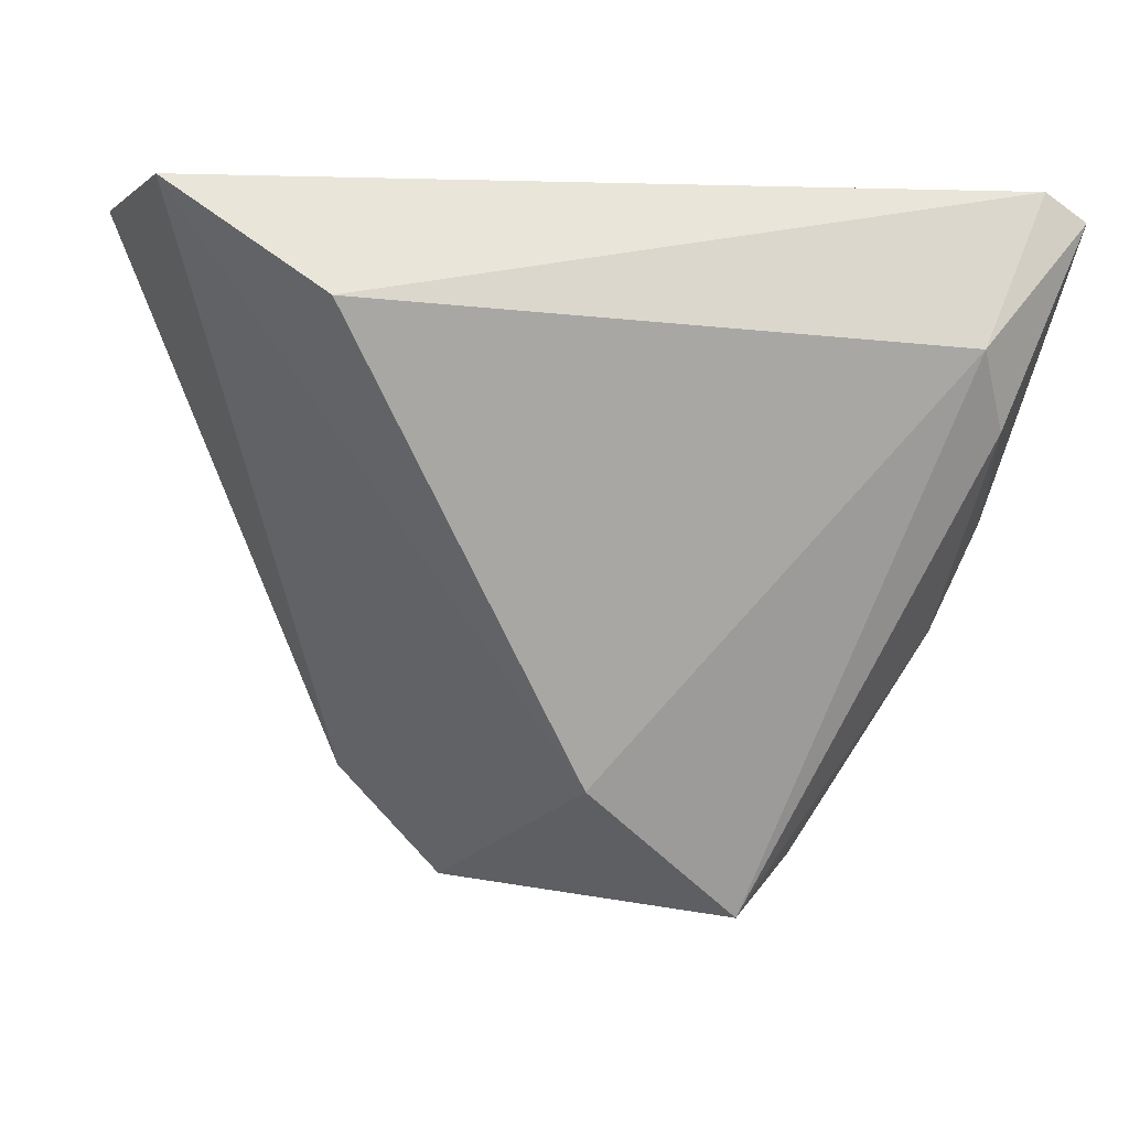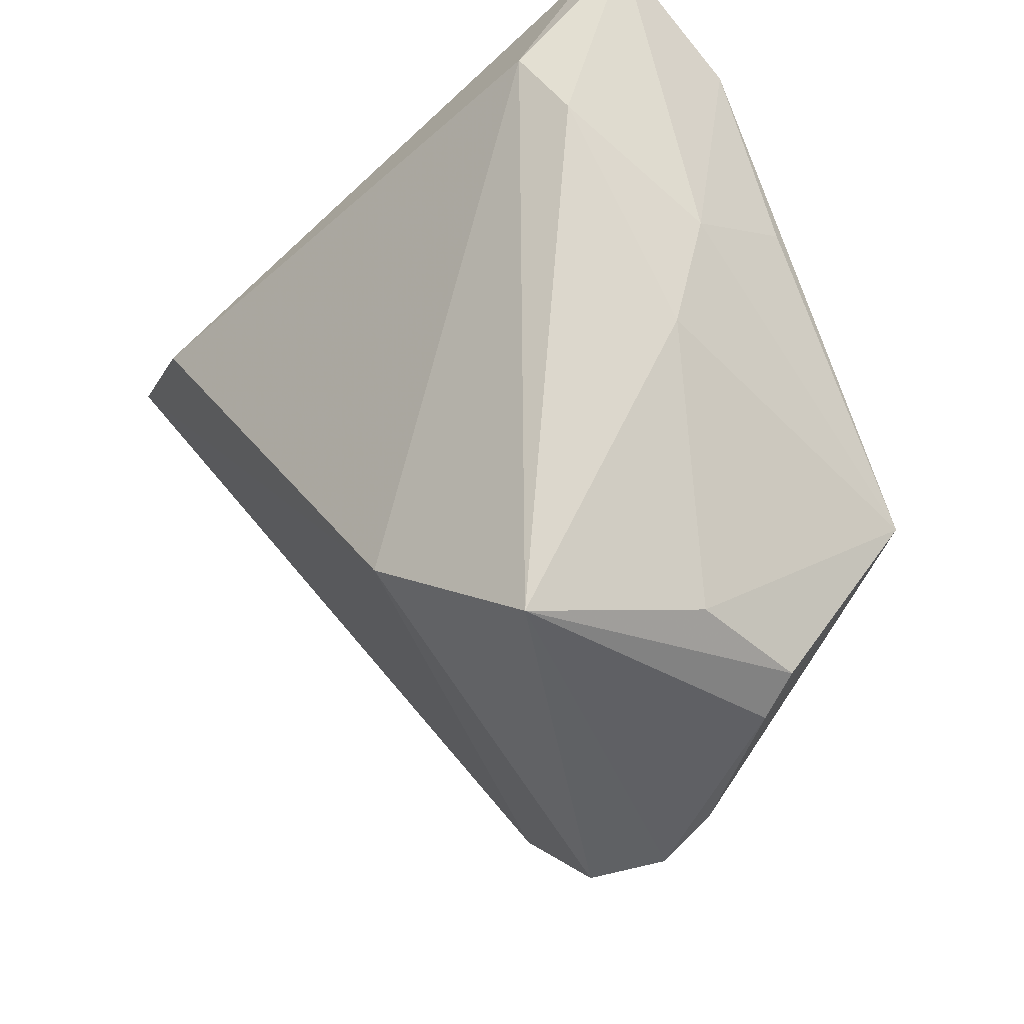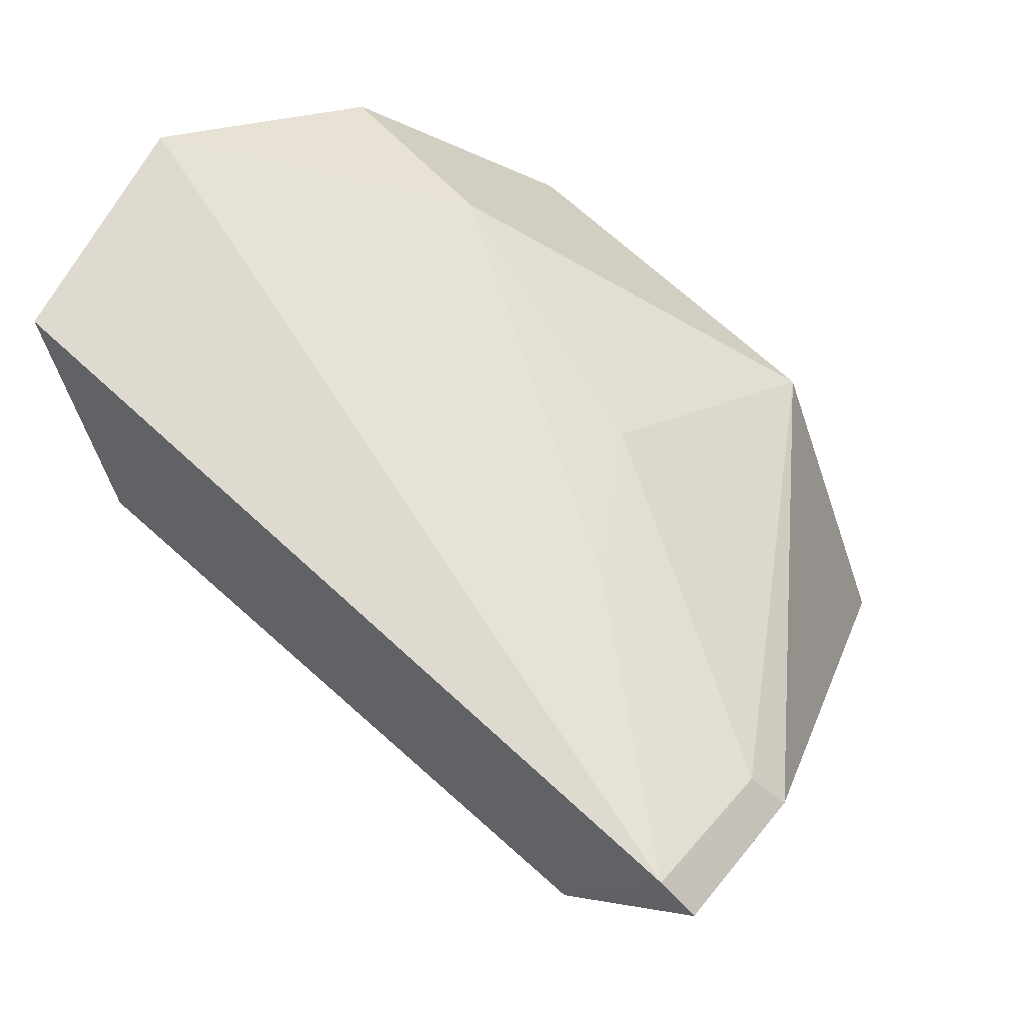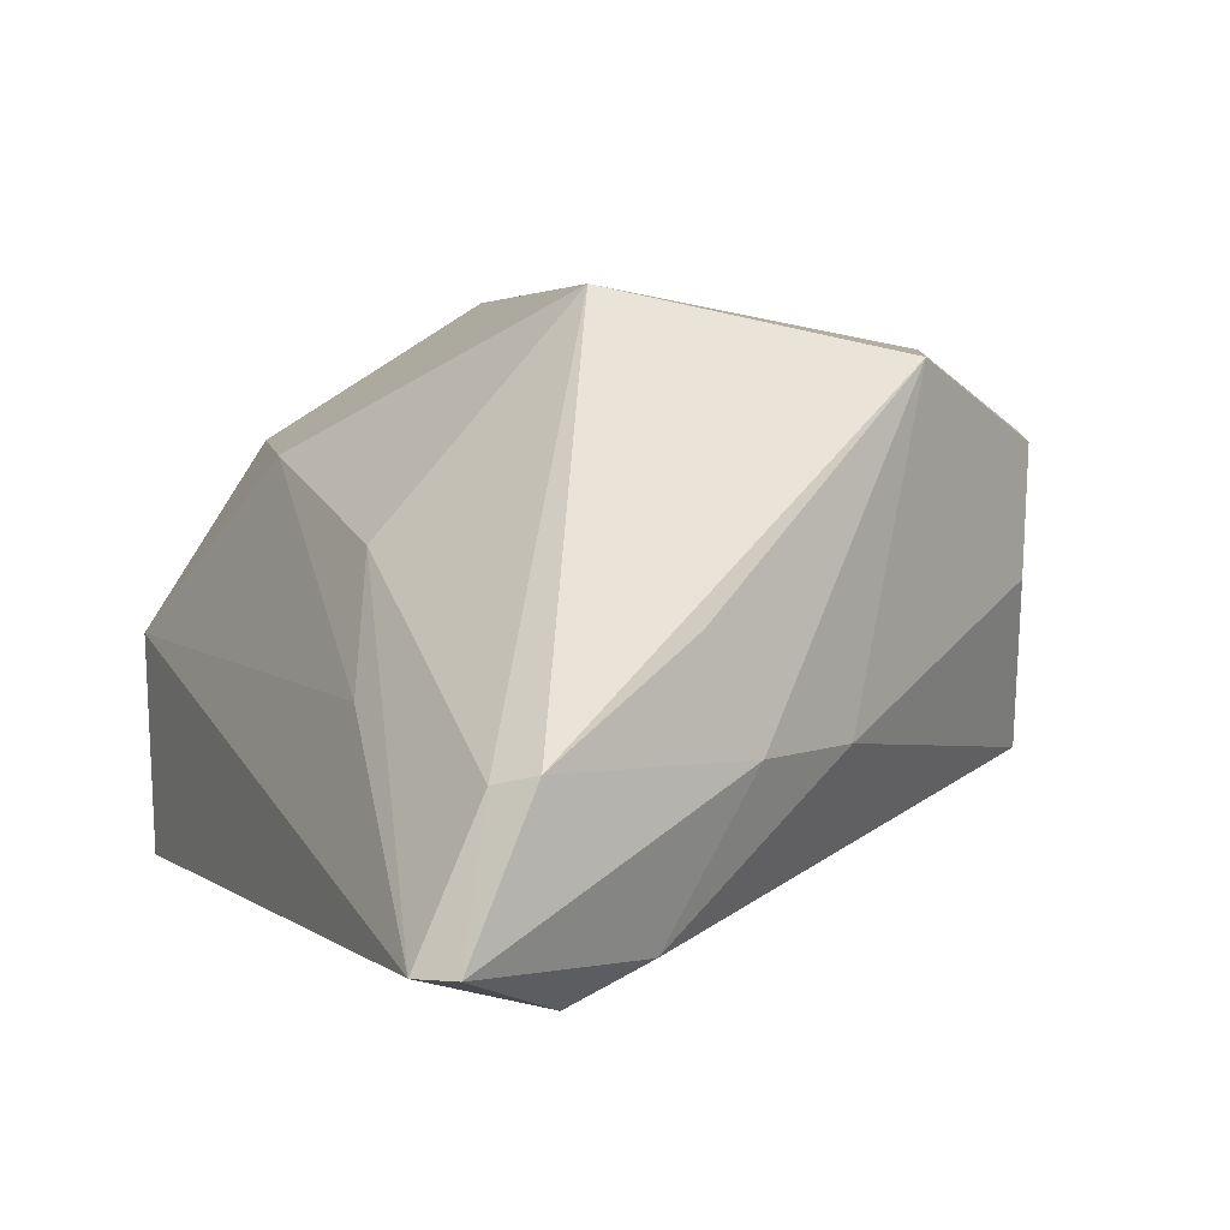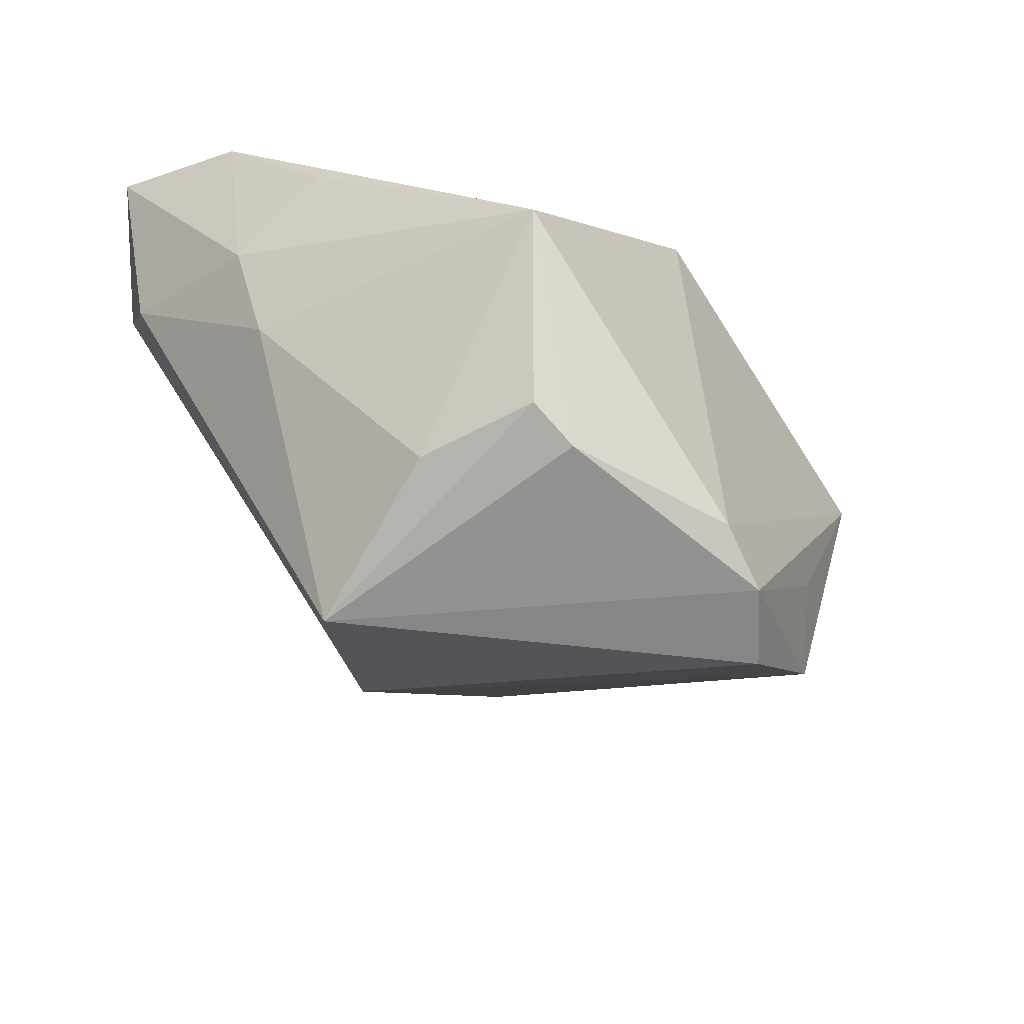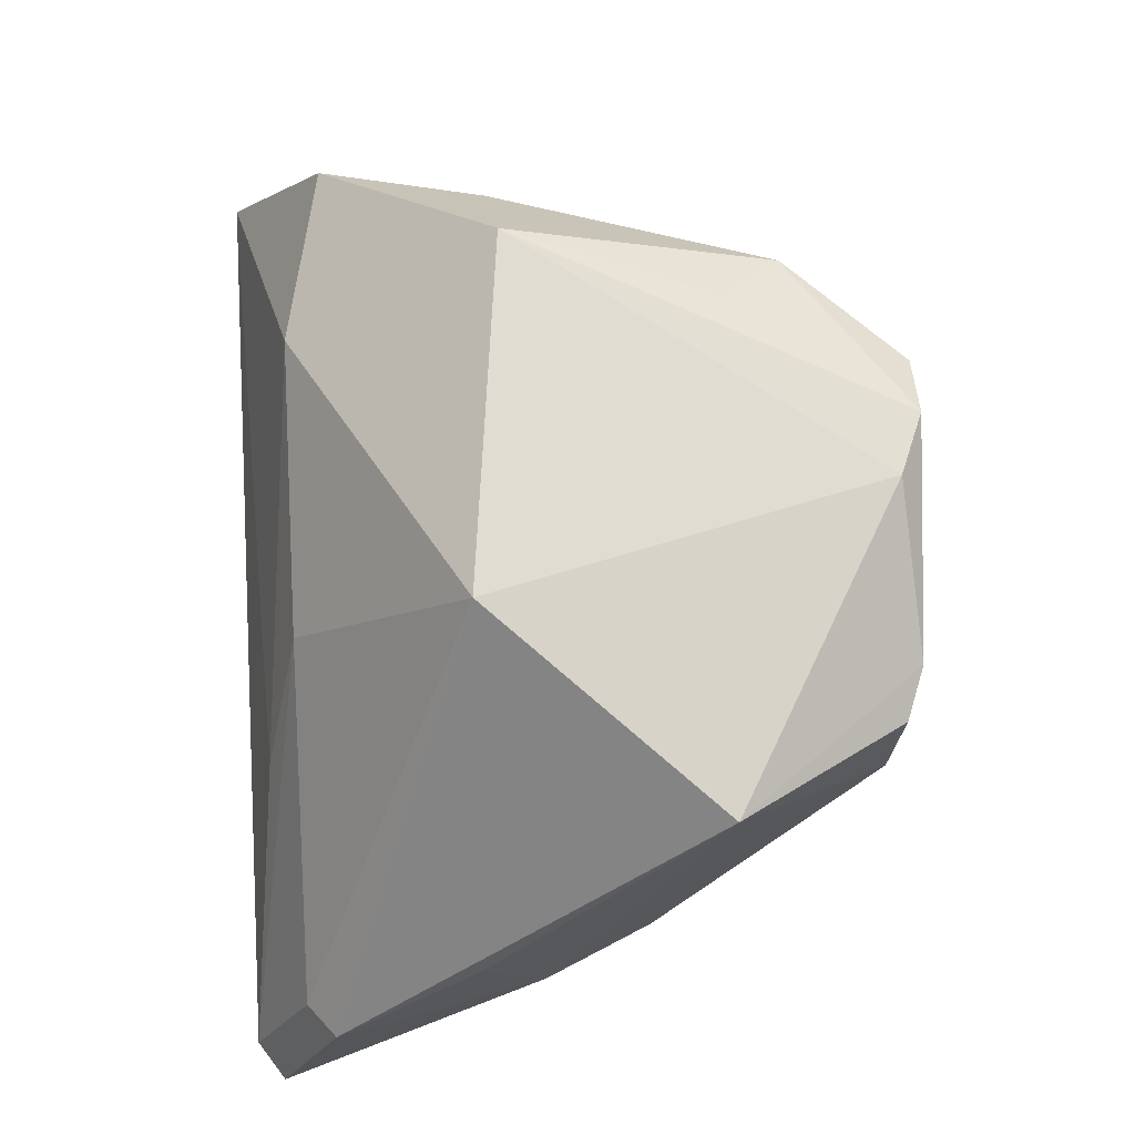
<metadata>
{"format":"obj","ext":"obj","renderer":"f3d","projection":"perspective","resolution":1024,"background":"white","views":[{"elev":-0.8,"azim":171.5,"up":"+Y"},{"elev":-46.9,"azim":-133.5,"up":"+Y"},{"elev":70.8,"azim":-138.9,"up":"+Y"},{"elev":0.5,"azim":-113.0,"up":"+Z"},{"elev":-61.1,"azim":-60.7,"up":"+Y"},{"elev":66.3,"azim":-92.6,"up":"+Z"}]}
</metadata>
<code>
v -0.02488 -0.04069 0.004929
v 0.02853 -0.03083 0.02812
v -0.01486 0.005201 0.03532
v -0.03789 -0.02155 0.02681
v -0.01438 -0.04598 -0.01367
v 0.0257 0.02657 0.01911
v -0.05013 0.03163 -0.03045
v 0.03279 0.02161 -0.0358
v -0.03785 -0.01342 -0.01128
v 0.02154 -0.02372 0.03275
v 0.05083 0.03495 -0.02834
v -0.04547 0.006155 9.639e-05
v -0.01726 0.03108 -0.007305
v 0.05648 0.03495 -0.001528
v 0.02833 0.001064 0.03779
v 0.04105 0.002493 0.02443
v -0.04015 0.008496 -0.03087
v -0.04538 0.03495 -0.03061
v -0.03685 0.01704 -0.0358
v -0.04935 0.0238 -0.01265
v -0.04506 0.02731 -0.01377
v -0.04357 -0.0009266 -0.01224
v -0.007545 0.02665 0.008346
v 0.006942 -0.04463 0.03107
v 0.004067 -0.03091 -0.02067
v -0.01904 -0.04351 0.02119
v 0.04663 0.02224 0.02204
v 0.01572 -0.04477 0.02662
v -0.02499 -0.04141 0.01952
v -0.0007913 -0.0417 0.03133
f 18 8 19
f 11 18 14
f 11 8 18
f 14 18 13
f 18 23 13
f 2 11 14
f 4 26 30
f 14 13 6
f 6 13 23
f 17 19 5
f 8 11 25
f 25 28 5
f 5 19 25
f 25 19 8
f 25 2 28
f 11 2 25
f 12 22 4
f 4 20 12
f 12 20 22
f 21 23 18
f 29 26 4
f 4 1 29
f 5 26 29
f 29 1 5
f 16 2 14
f 15 2 16
f 15 30 24
f 28 2 24
f 24 30 26
f 5 28 24
f 24 26 5
f 14 6 27
f 27 16 14
f 15 16 27
f 3 30 15
f 4 30 3
f 15 27 3
f 3 27 6
f 3 6 23
f 3 20 4
f 23 21 3
f 3 21 20
f 9 17 5
f 22 17 9
f 5 1 9
f 4 22 9
f 9 1 4
f 22 20 7
f 7 17 22
f 7 21 18
f 20 21 7
f 18 19 7
f 19 17 7
f 10 2 15
f 15 24 10
f 10 24 2

</code>
